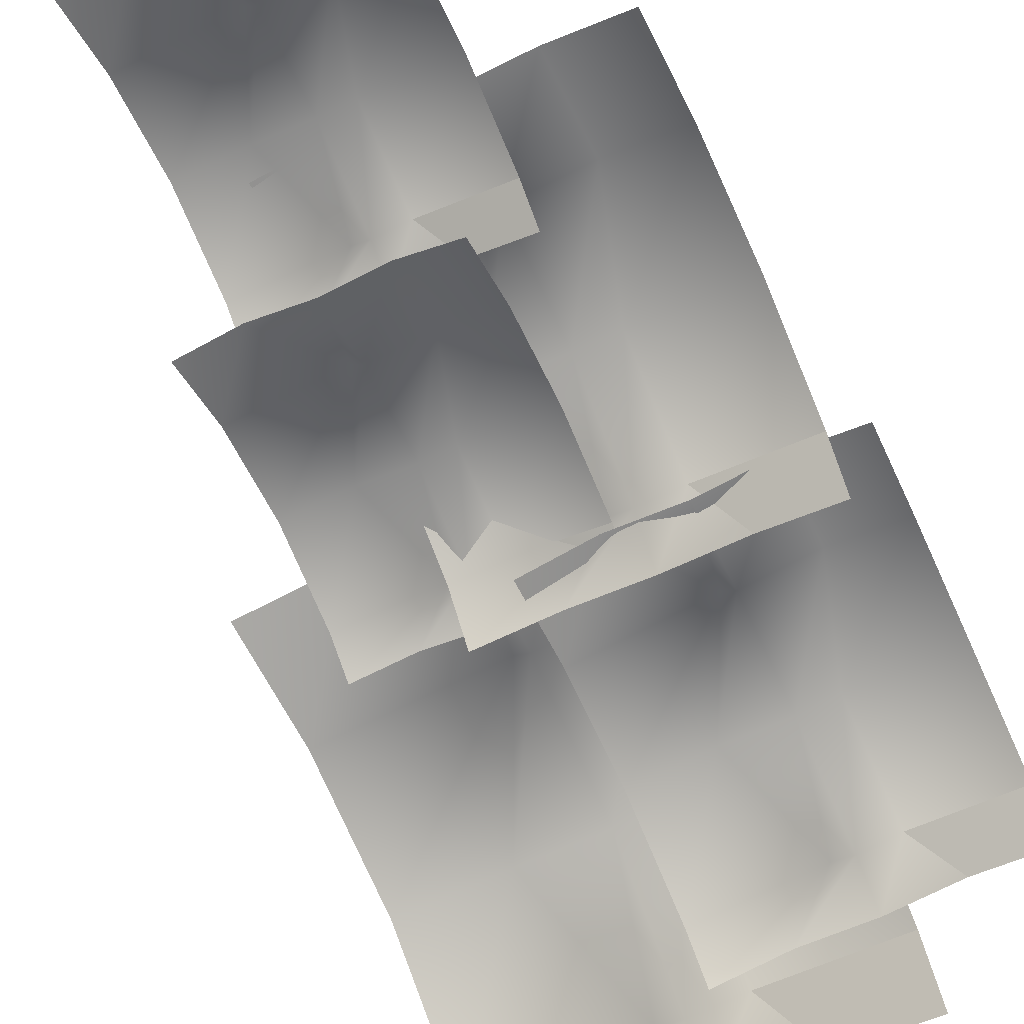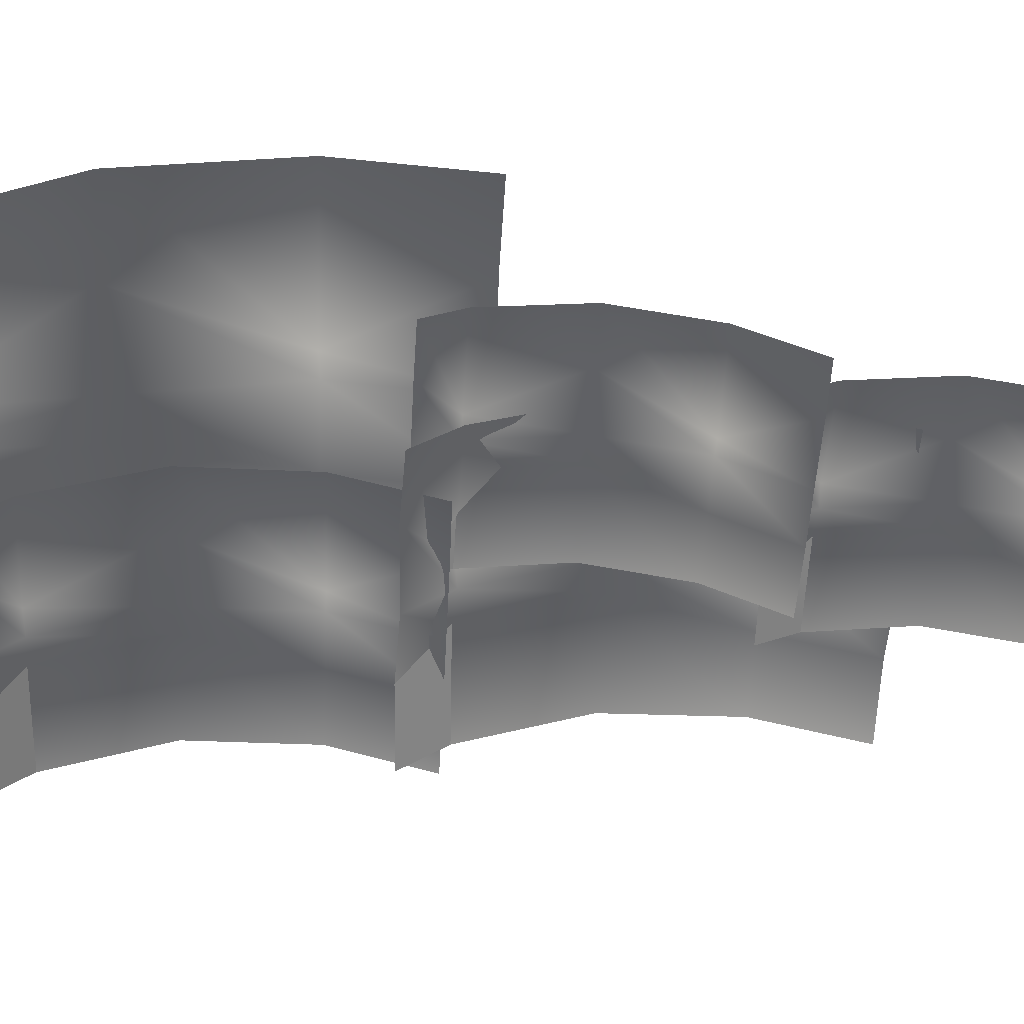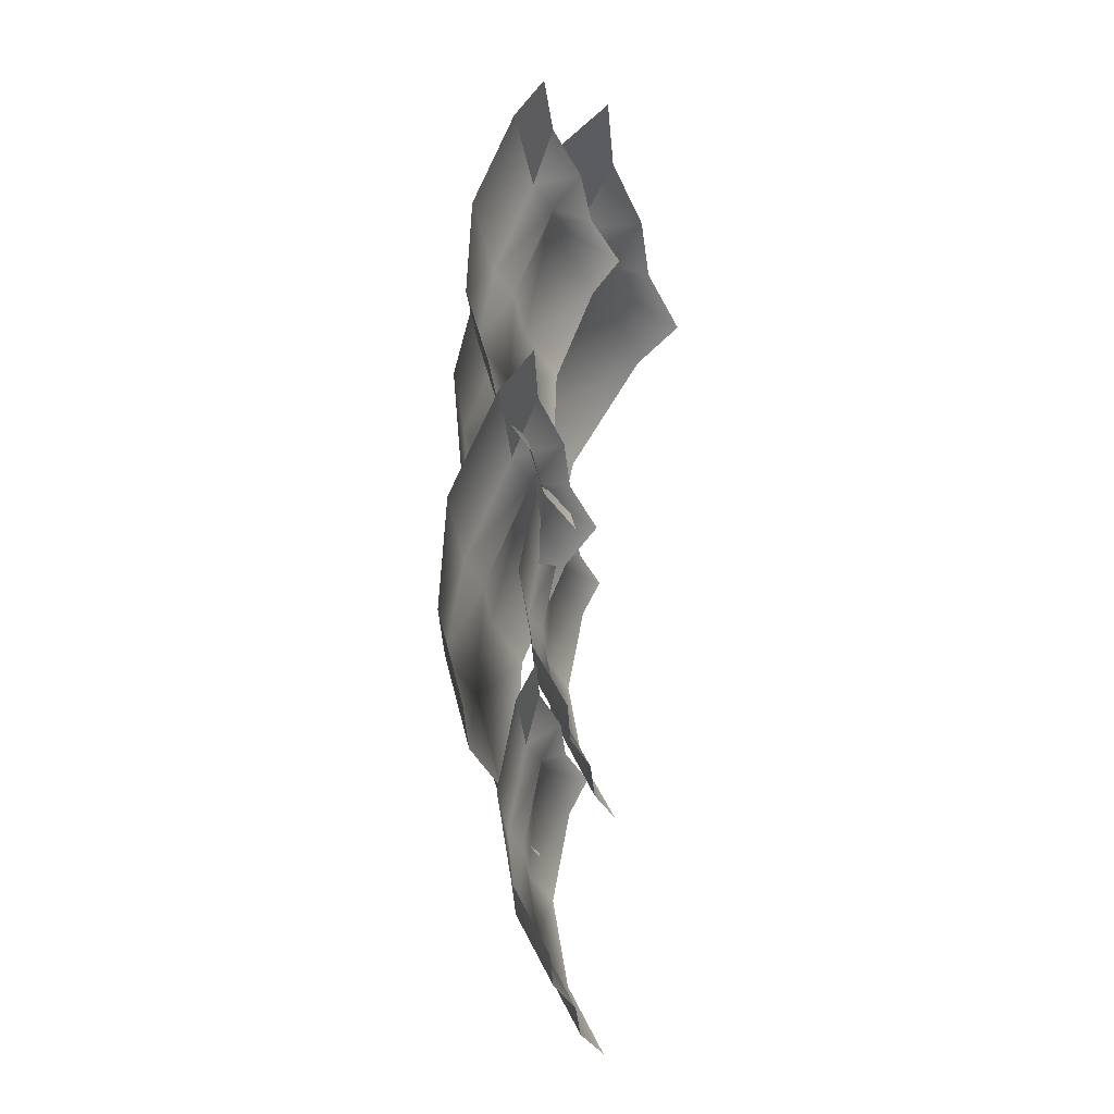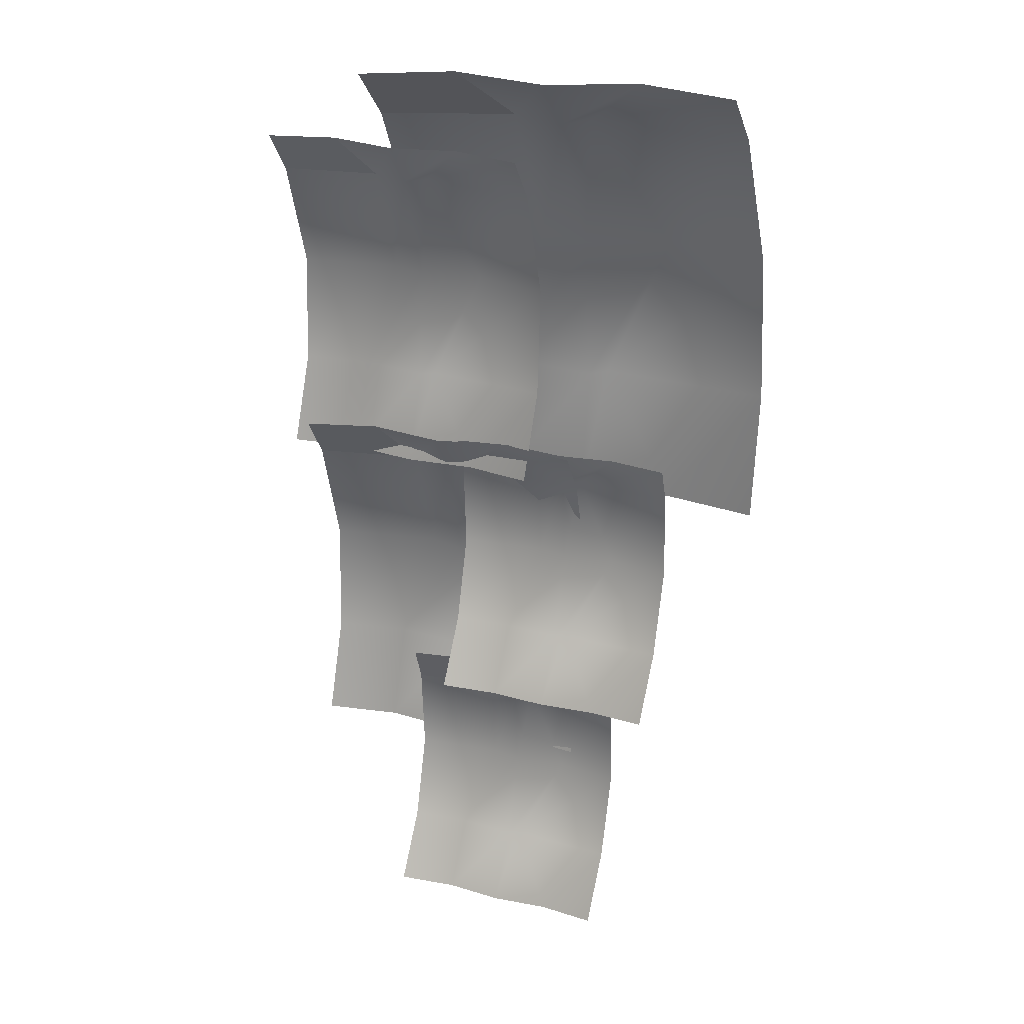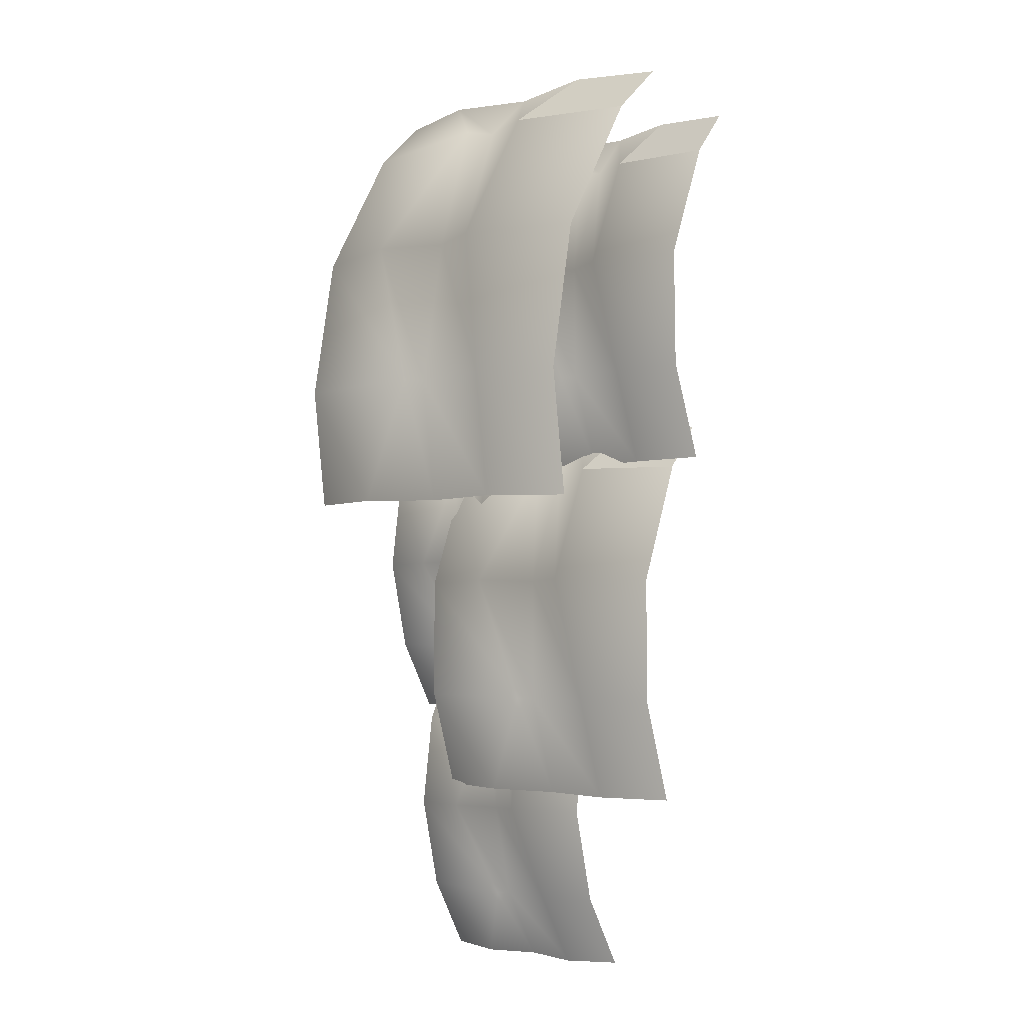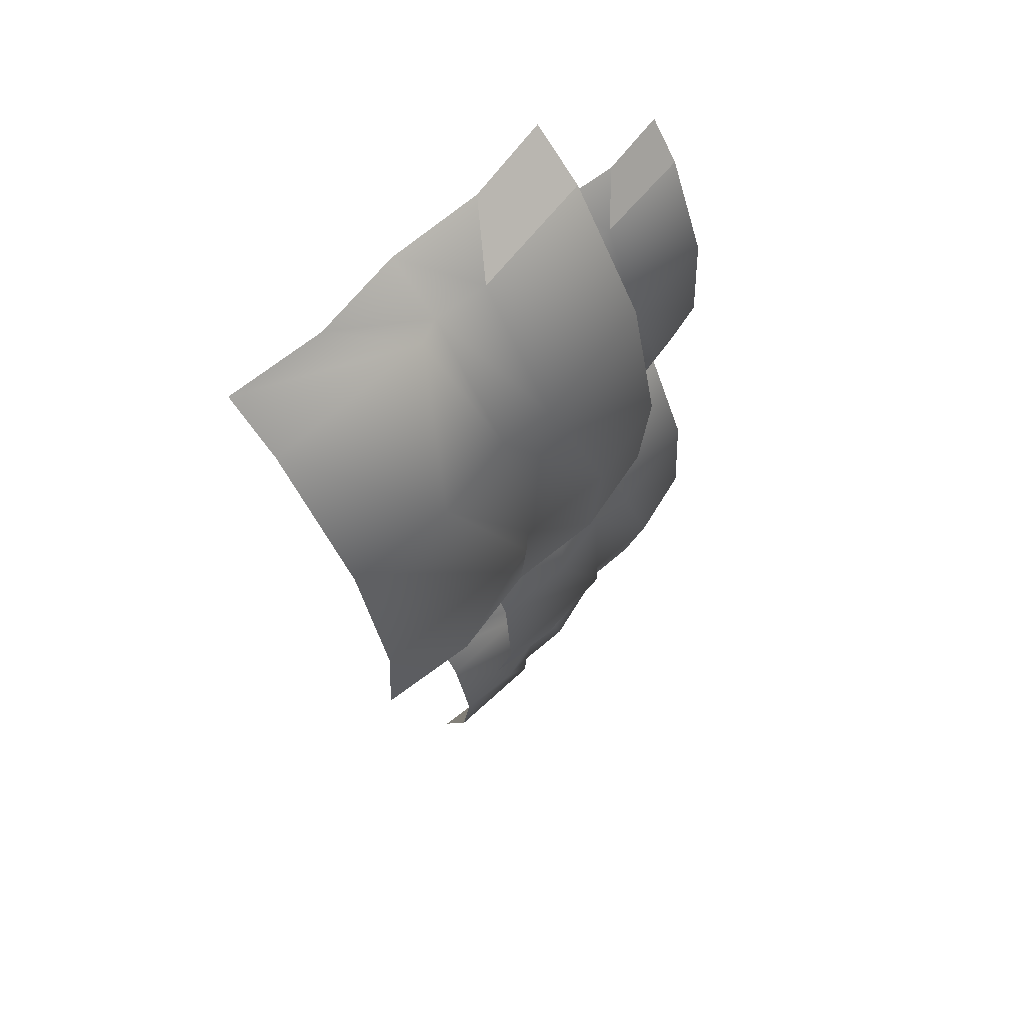
<metadata>
{"format":"obj","ext":"obj","renderer":"f3d","projection":"perspective","resolution":1024,"background":"white","views":[{"elev":-66.9,"azim":26.8,"up":"+Z"},{"elev":-49.0,"azim":-91.7,"up":"+Z"},{"elev":-32.1,"azim":106.2,"up":"+Y"},{"elev":20.8,"azim":-154.8,"up":"+Y"},{"elev":-1.7,"azim":48.4,"up":"+Y"},{"elev":63.0,"azim":-44.8,"up":"+Y"}]}
</metadata>
<code>
g default
v 2.11 -0.128 -1.033
v 2.109 -0.05989 -1.086
v 1.986 -0.05796 -1.066
v 1.932 -0.1272 -1.013
v 1.864 -0.06437 -1.083
v 1.865 -0.1325 -1.03
v 1.741 -0.06284 -1.068
v 1.829 -0.1292 -1.014
v 1.62 -0.06966 -1.09
v 1.621 -0.1378 -1.037
v 2.115 -0.3128 -0.9631
v 1.935 -0.312 -0.9437
v 1.87 -0.3173 -0.9601
v 1.757 -0.3155 -0.9453
v 1.626 -0.3226 -0.9674
v 2.123 -0.5067 -0.9587
v 2 -0.5104 -0.9384
v 1.878 -0.5126 -0.9558
v 1.857 -0.5132 -0.9397
v 1.633 -0.5165 -0.9631
v 2.129 -0.6651 -1.002
v 2.006 -0.6688 -0.9818
v 1.884 -0.671 -0.9992
v 1.762 -0.6737 -0.984
v 1.64 -0.6749 -1.006
v 1.895 -0.009106 -1.056
v 1.891 0.0704 -1.142
v 1.724 0.08026 -1.108
v 1.653 0.000322 -1.018
v 1.556 0.07024 -1.121
v 1.561 -0.009265 -1.034
v 1.389 0.07834 -1.093
v 1.512 -0.000492 -1.011
v 1.221 0.06657 -1.113
v 1.226 -0.01293 -1.026
v 1.905 -0.242 -0.9186
v 1.66 -0.2326 -0.8805
v 1.57 -0.2422 -0.8969
v 1.417 -0.234 -0.8698
v 1.235 -0.2459 -0.889
v 1.914 -0.5027 -0.8678
v 1.747 -0.5002 -0.8313
v 1.579 -0.5046 -0.8459
v 1.552 -0.5013 -0.8226
v 1.244 -0.5065 -0.8382
v 1.918 -0.7265 -0.8894
v 1.752 -0.7241 -0.8529
v 1.584 -0.7285 -0.8676
v 1.417 -0.726 -0.8381
v 1.249 -0.7303 -0.8598
v 2.074 -0.6796 -1.001
v 2.068 -0.6076 -1.058
v 1.939 -0.605 -1.027
v 1.886 -0.6779 -0.9652
v 1.808 -0.6117 -1.034
v 1.813 -0.6837 -0.9767
v 1.678 -0.6096 -1.007
v 1.776 -0.6799 -0.9571
v 1.547 -0.6168 -1.02
v 1.552 -0.6888 -0.9629
v 2.085 -0.8758 -0.925
v 1.895 -0.8742 -0.8886
v 1.824 -0.8799 -0.9002
v 1.706 -0.8776 -0.8746
v 1.563 -0.885 -0.8865
v 2.093 -1.083 -0.9182
v 1.964 -1.086 -0.8858
v 1.832 -1.088 -0.8935
v 1.812 -1.089 -0.8745
v 1.571 -1.092 -0.8797
v 2.096 -1.253 -0.9626
v 1.967 -1.256 -0.9301
v 1.835 -1.258 -0.9379
v 1.706 -1.26 -0.9109
v 1.574 -1.262 -0.9241
v 1.878 -1.133 -0.9753
v 1.874 -1.07 -1.007
v 1.775 -1.073 -0.9824
v 1.735 -1.137 -0.948
v 1.675 -1.077 -0.9888
v 1.68 -1.139 -0.9574
v 1.576 -1.079 -0.9687
v 1.651 -1.14 -0.9422
v 1.476 -1.083 -0.9793
v 1.48 -1.145 -0.9479
v 1.887 -1.291 -0.9488
v 1.742 -1.296 -0.9213
v 1.688 -1.298 -0.9309
v 1.597 -1.3 -0.9114
v 1.489 -1.304 -0.9214
v 1.893 -1.447 -0.976
v 1.794 -1.454 -0.9522
v 1.694 -1.455 -0.9584
v 1.678 -1.458 -0.9443
v 1.495 -1.46 -0.9486
v 1.895 -1.567 -1.036
v 1.797 -1.574 -1.012
v 1.697 -1.575 -1.018
v 1.598 -1.581 -0.9982
v 1.497 -1.58 -1.008
v 1.78 -0.678 -0.9753
v 1.776 -0.6153 -1.007
v 1.677 -0.6183 -0.9824
v 1.637 -0.6824 -0.948
v 1.577 -0.6222 -0.9888
v 1.581 -0.6849 -0.9574
v 1.478 -0.6247 -0.9687
v 1.553 -0.6851 -0.9422
v 1.378 -0.6282 -0.9793
v 1.382 -0.6908 -0.9479
v 1.788 -0.8365 -0.9488
v 1.643 -0.841 -0.9213
v 1.59 -0.8434 -0.9309
v 1.499 -0.8456 -0.9114
v 1.391 -0.8494 -0.9214
v 1.795 -0.9922 -0.976
v 1.696 -0.9996 -0.9522
v 1.596 -1 -0.9584
v 1.58 -1.003 -0.9443
v 1.397 -1.005 -0.9486
v 1.797 -1.112 -1.036
v 1.698 -1.12 -1.012
v 1.598 -1.12 -1.018
v 1.499 -1.126 -0.9982
v 1.399 -1.125 -1.008
g vine_02
f 1 2 3 4
f 4 3 5 6
f 6 5 7 8
f 8 7 9 10
f 11 1 4 12
f 12 4 6 13
f 13 6 8 14
f 14 8 10 15
f 16 11 12 17
f 17 12 13 18
f 18 13 14 19
f 19 14 15 20
f 21 16 17 22
f 22 17 18 23
f 23 18 19 24
f 24 19 20 25
f 26 27 28 29
f 29 28 30 31
f 31 30 32 33
f 33 32 34 35
f 36 26 29 37
f 37 29 31 38
f 38 31 33 39
f 39 33 35 40
f 41 36 37 42
f 42 37 38 43
f 43 38 39 44
f 44 39 40 45
f 46 41 42 47
f 47 42 43 48
f 48 43 44 49
f 49 44 45 50
f 51 52 53 54
f 54 53 55 56
f 56 55 57 58
f 58 57 59 60
f 61 51 54 62
f 62 54 56 63
f 63 56 58 64
f 64 58 60 65
f 66 61 62 67
f 67 62 63 68
f 68 63 64 69
f 69 64 65 70
f 71 66 67 72
f 72 67 68 73
f 73 68 69 74
f 74 69 70 75
f 76 77 78 79
f 79 78 80 81
f 81 80 82 83
f 83 82 84 85
f 86 76 79 87
f 87 79 81 88
f 88 81 83 89
f 89 83 85 90
f 91 86 87 92
f 92 87 88 93
f 93 88 89 94
f 94 89 90 95
f 96 91 92 97
f 97 92 93 98
f 98 93 94 99
f 99 94 95 100
f 101 102 103 104
f 104 103 105 106
f 106 105 107 108
f 108 107 109 110
f 111 101 104 112
f 112 104 106 113
f 113 106 108 114
f 114 108 110 115
f 116 111 112 117
f 117 112 113 118
f 118 113 114 119
f 119 114 115 120
f 121 116 117 122
f 122 117 118 123
f 123 118 119 124
f 124 119 120 125

</code>
